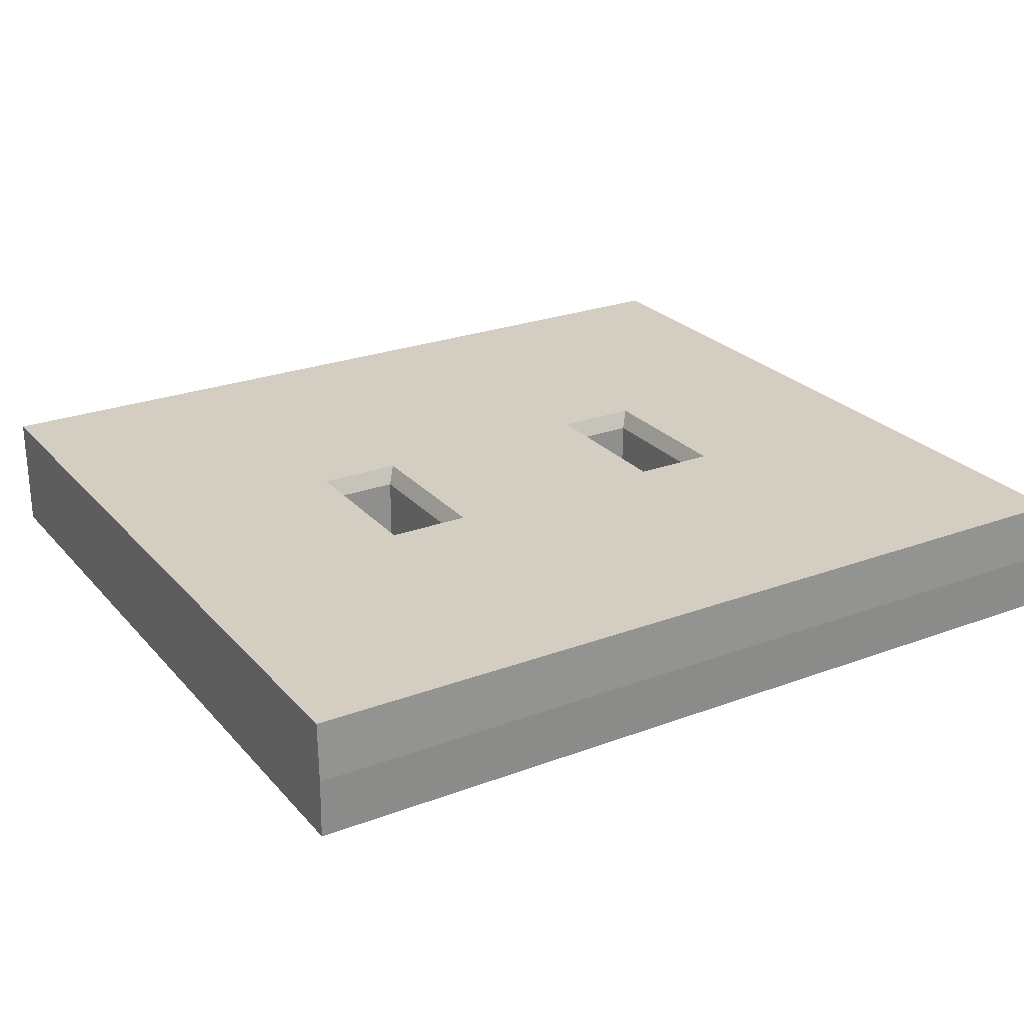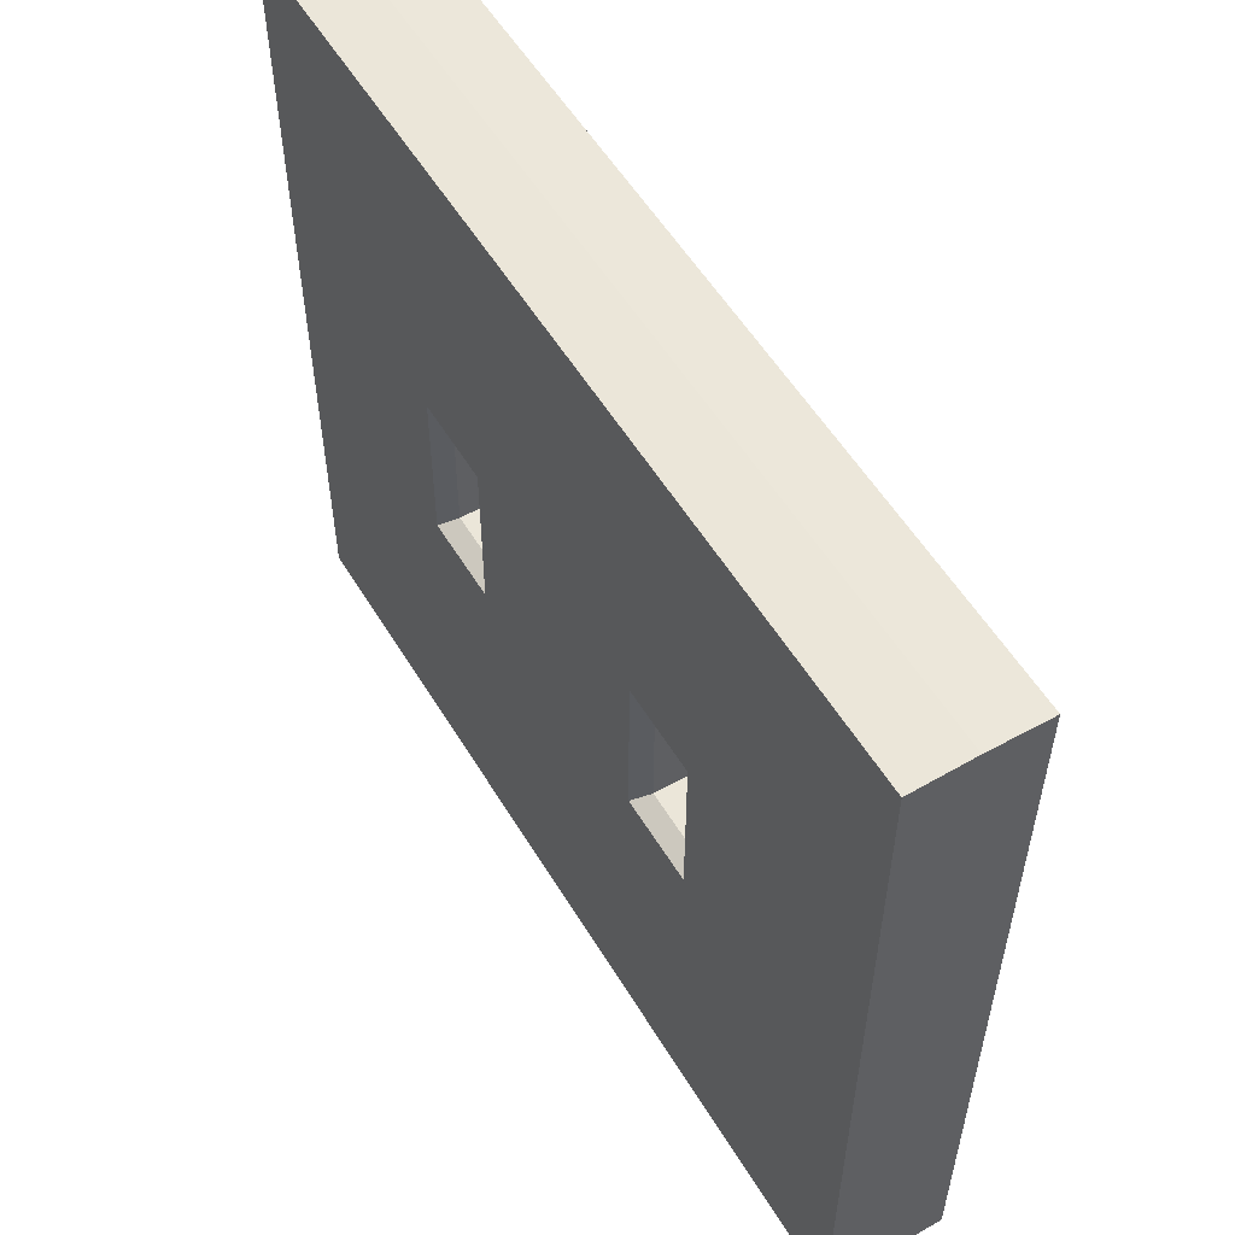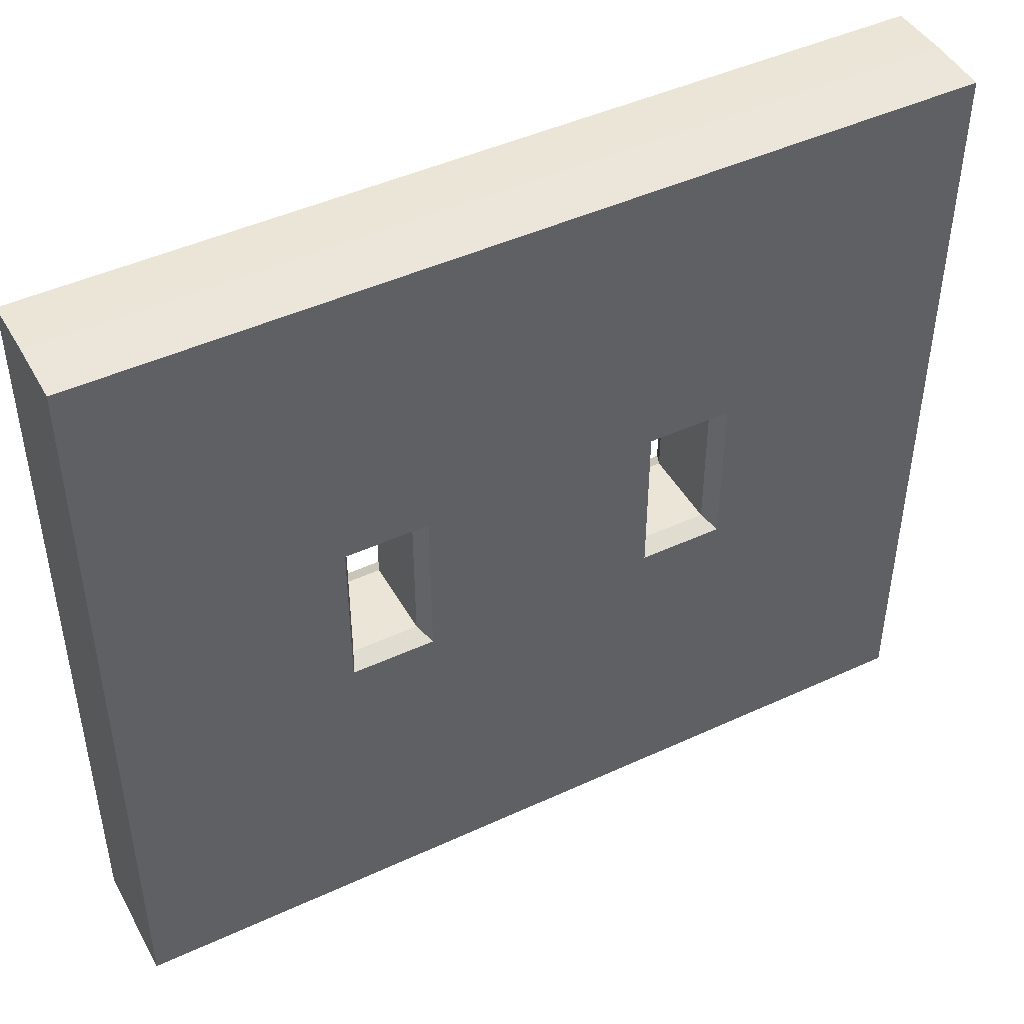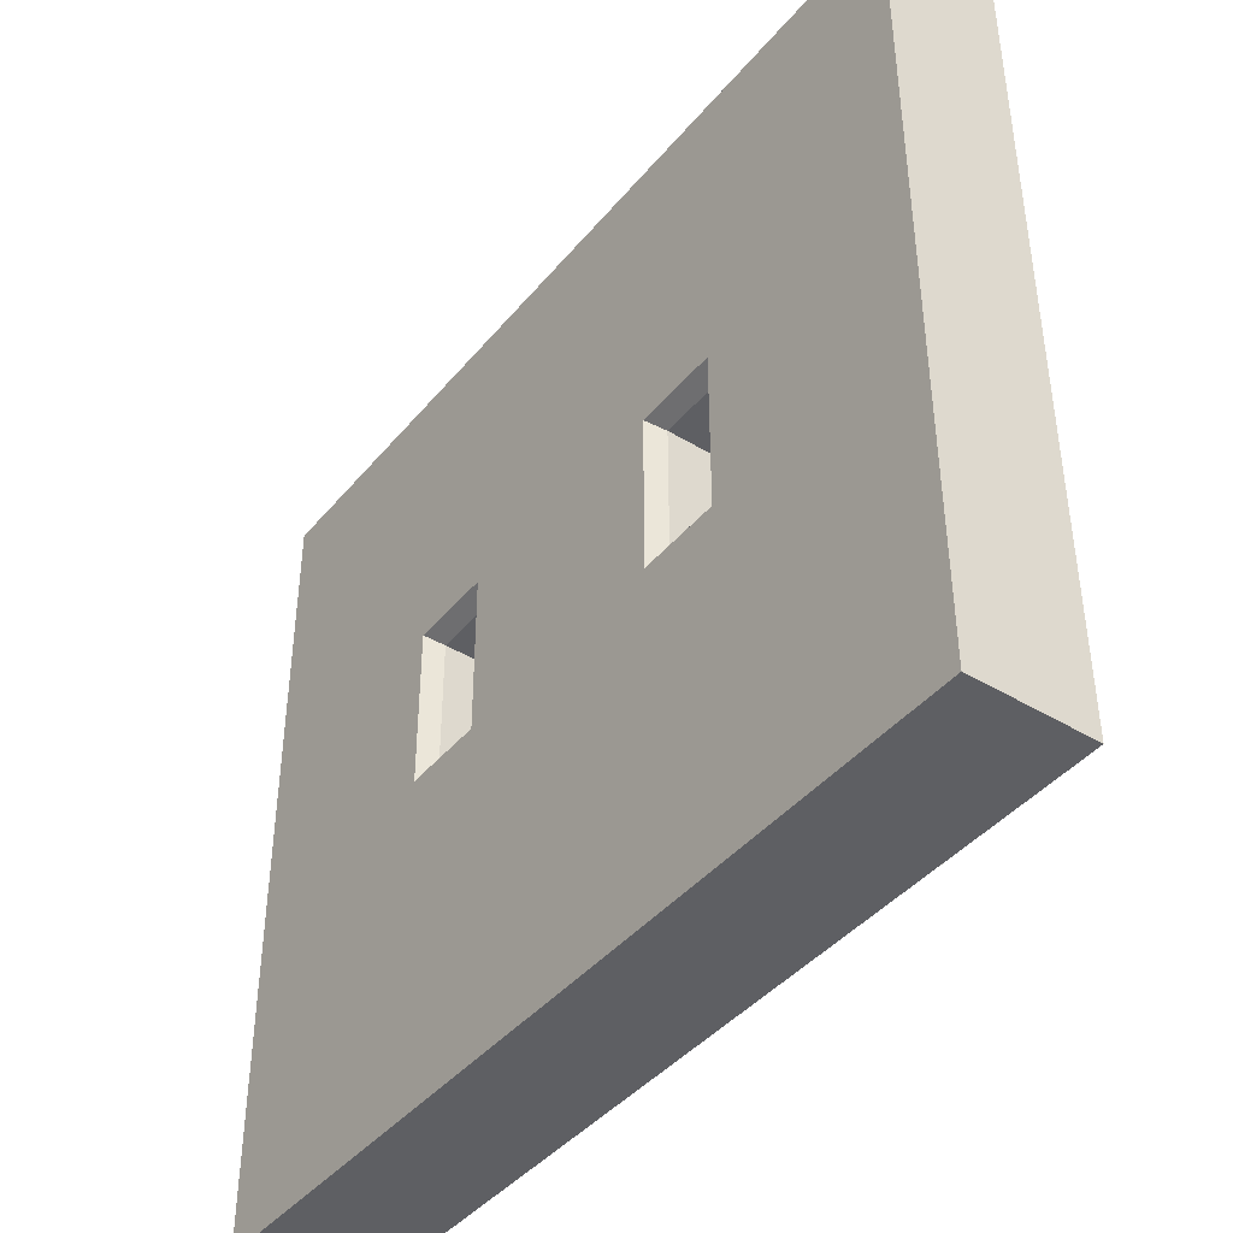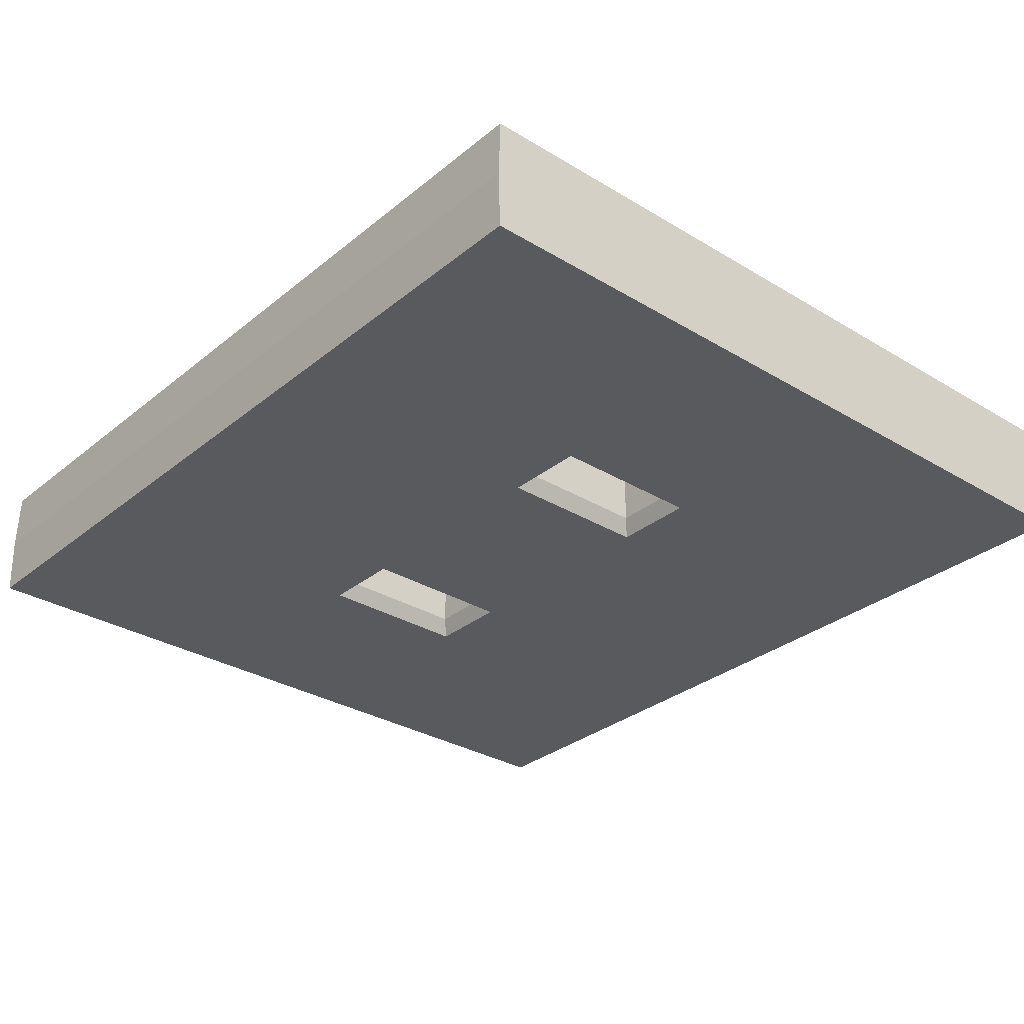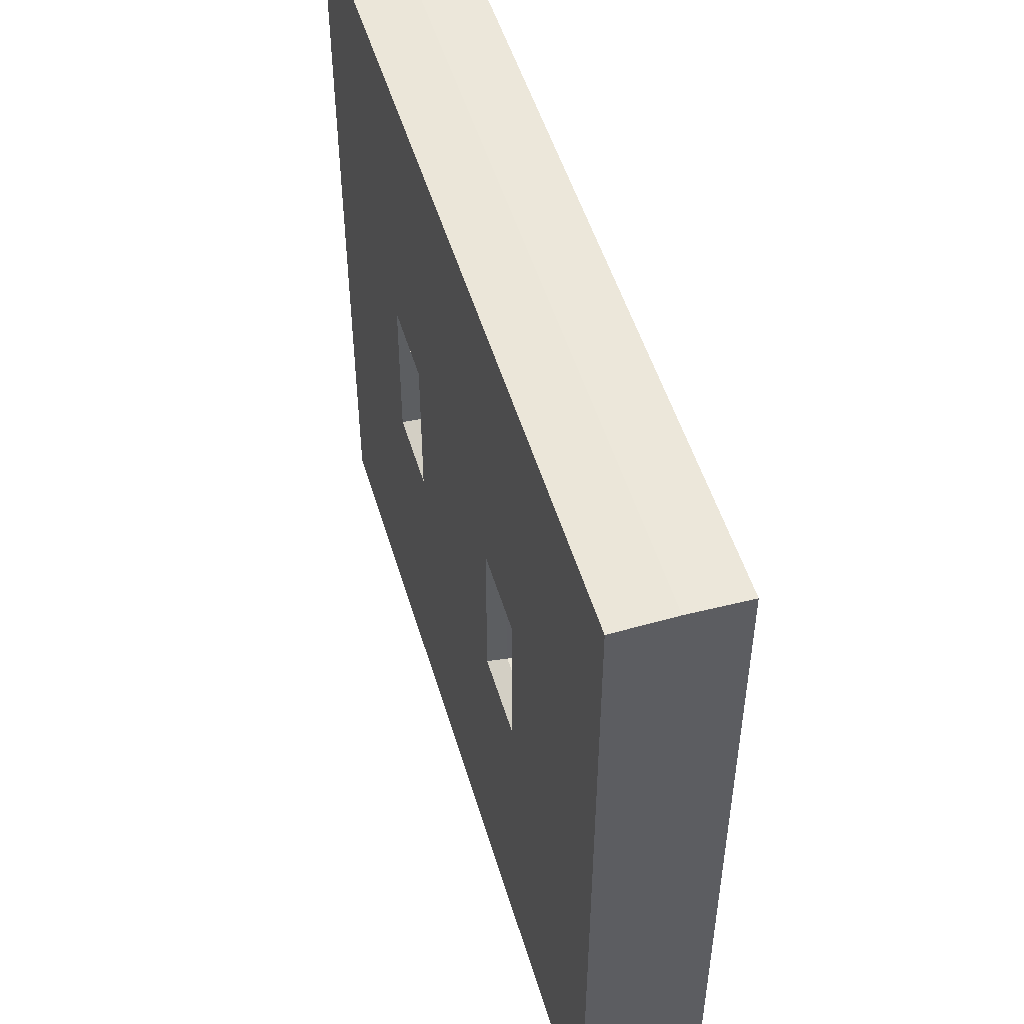
<metadata>
{"format":"obj","ext":"obj","renderer":"f3d","projection":"perspective","resolution":1024,"background":"white","views":[{"elev":25.2,"azim":148.9,"up":"+Z"},{"elev":55.2,"azim":-120.7,"up":"+Y"},{"elev":45.9,"azim":-27.9,"up":"+Y"},{"elev":-42.0,"azim":53.9,"up":"+Y"},{"elev":-30.9,"azim":-130.9,"up":"+Z"},{"elev":50.7,"azim":73.6,"up":"+Y"}]}
</metadata>
<code>
v 0 450.9 0
v 0 450 -33.75
v 0 0 -33.75
v 0 0 0
v 500 0 -33.75
v 500 0 0
v 0 0 33.75
v 0 450 33.75
v 500 0 33.75
v 183.3 186.9 -33.75
v 135.5 186.9 -33.75
v 135.5 186.9 33.75
v 183.3 186.9 33.75
v 135.5 278.4 -33.75
v 135.5 278.4 33.75
v 183.3 278.4 33.75
v 183.3 278.4 -33.75
v 364.5 186.9 -33.75
v 316.7 186.9 -33.75
v 316.7 186.9 33.75
v 364.5 186.9 33.75
v 316.7 278.4 -33.75
v 316.7 278.4 33.75
v 364.5 278.4 33.75
v 364.5 278.4 -33.75
v 500 450.9 0
v 500 450 -33.75
v 500 450 33.75
v 321.6 191.8 0
v 321.6 273.5 0
v 359.6 273.5 0
v 359.6 191.8 0
v 140.4 191.8 0
v 140.4 273.5 0
v 178.4 273.5 0
v 178.4 191.8 0
v 178.4 191.8 23.66
v 178.4 273.5 23.66
v 140.4 273.5 23.66
v 140.4 191.8 23.66
v 140.4 191.8 -23.66
v 140.4 273.5 -23.66
v 178.4 273.5 -23.66
v 178.4 191.8 -23.66
v 359.6 191.8 23.66
v 359.6 273.5 23.66
v 321.6 273.5 23.66
v 321.6 191.8 23.66
v 321.6 191.8 -23.66
v 321.6 273.5 -23.66
v 359.6 273.5 -23.66
v 359.6 191.8 -23.66
f 1 2 3 4
f 5 6 4 3
f 1 4 7 8
f 9 7 4 6
f 36 33 40 37
f 33 34 39 40
f 37 38 35 36
f 38 39 34 35
f 32 29 48 45
f 29 30 47 48
f 45 46 31 32
f 46 47 30 31
f 26 27 2 1
f 26 6 5 27
f 26 1 8 28
f 26 28 9 6
f 24 21 9
f 10 3 11
f 22 27 25
f 8 7 12 15
f 8 15 16
f 23 16 13 20
f 9 21 20
f 17 22 19 10
f 2 14 11 3
f 27 5 18 25
f 7 13 12
f 9 20 13 7
f 28 23 24 9
f 8 16 23 28
f 2 27 22 17
f 2 17 14
f 19 5 3 10
f 18 5 19
f 49 50 30 29
f 31 30 50 51
f 32 31 51 52
f 52 49 29 32
f 41 42 34 33
f 35 34 42 43
f 36 35 43 44
f 44 41 33 36
f 13 16 38 37
f 16 15 39 38
f 40 39 15 12
f 37 40 12 13
f 11 14 42 41
f 43 42 14 17
f 44 43 17 10
f 10 11 41 44
f 21 24 46 45
f 24 23 47 46
f 48 47 23 20
f 45 48 20 21
f 19 22 50 49
f 51 50 22 25
f 52 51 25 18
f 18 19 49 52

</code>
